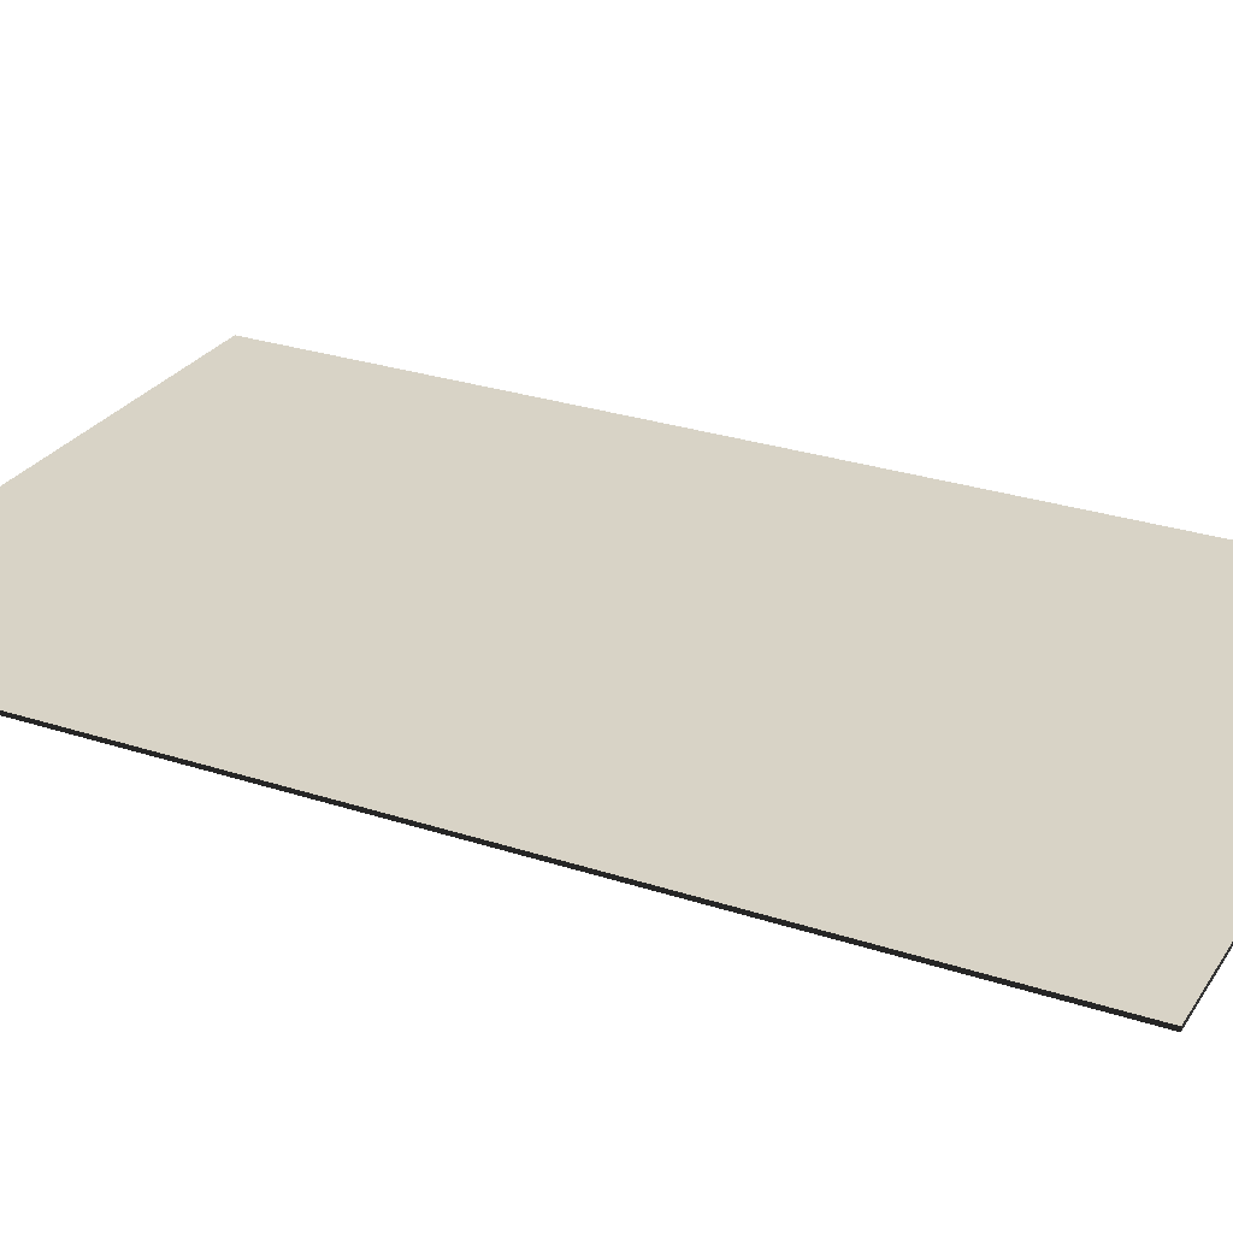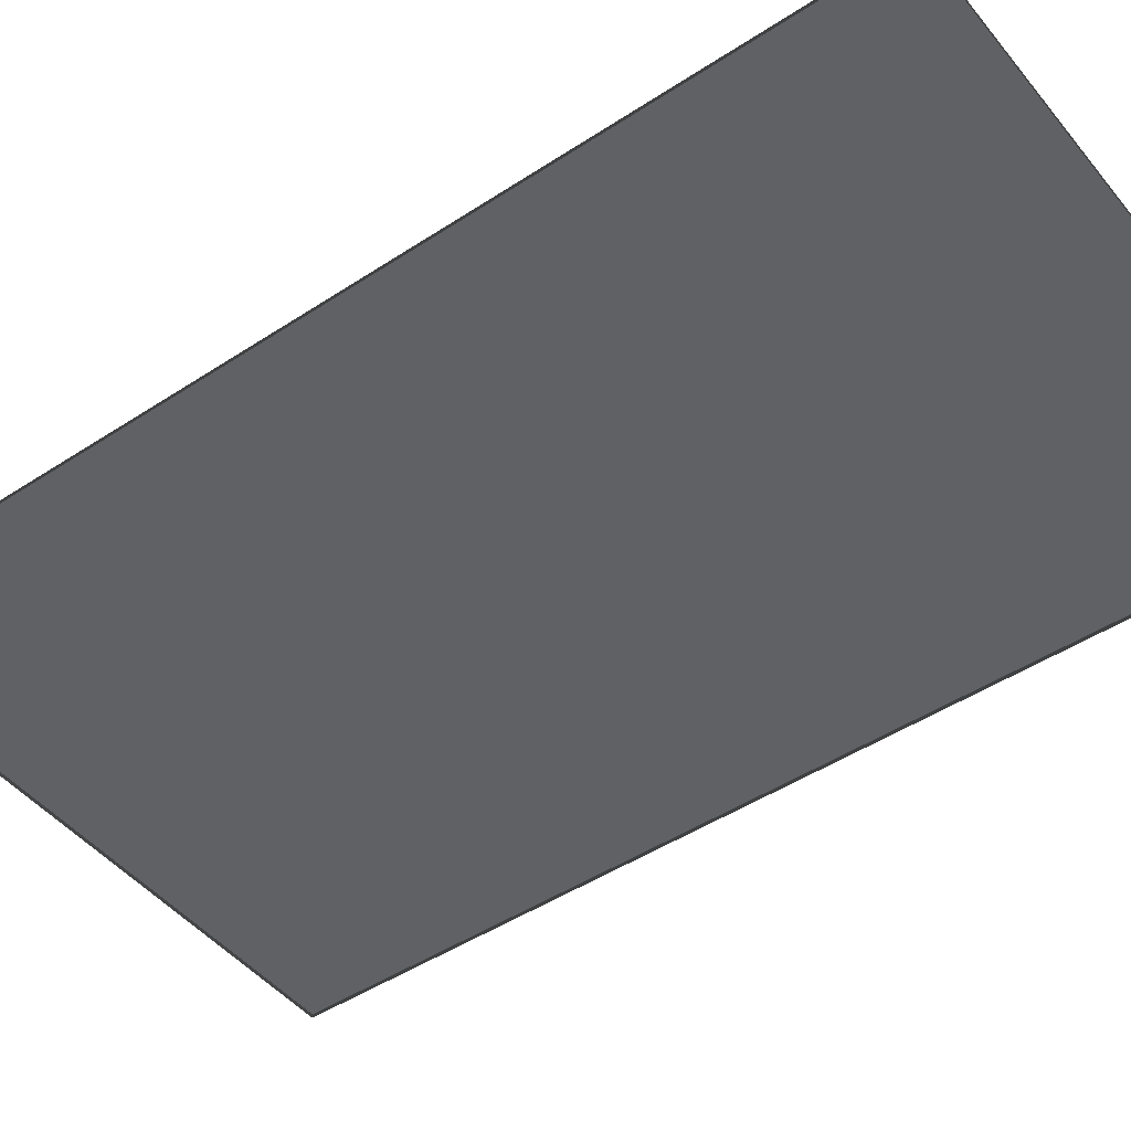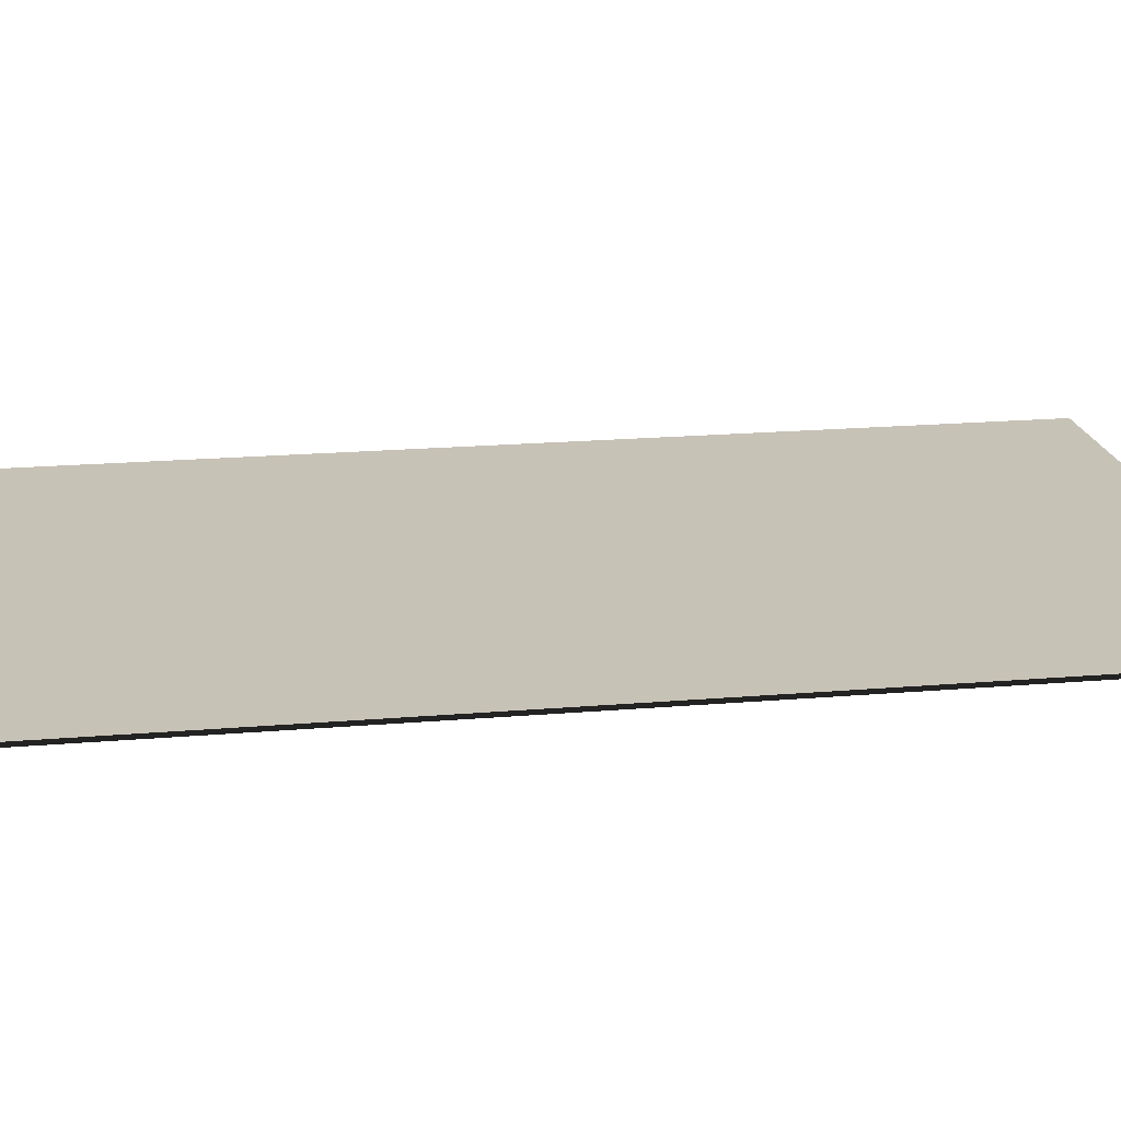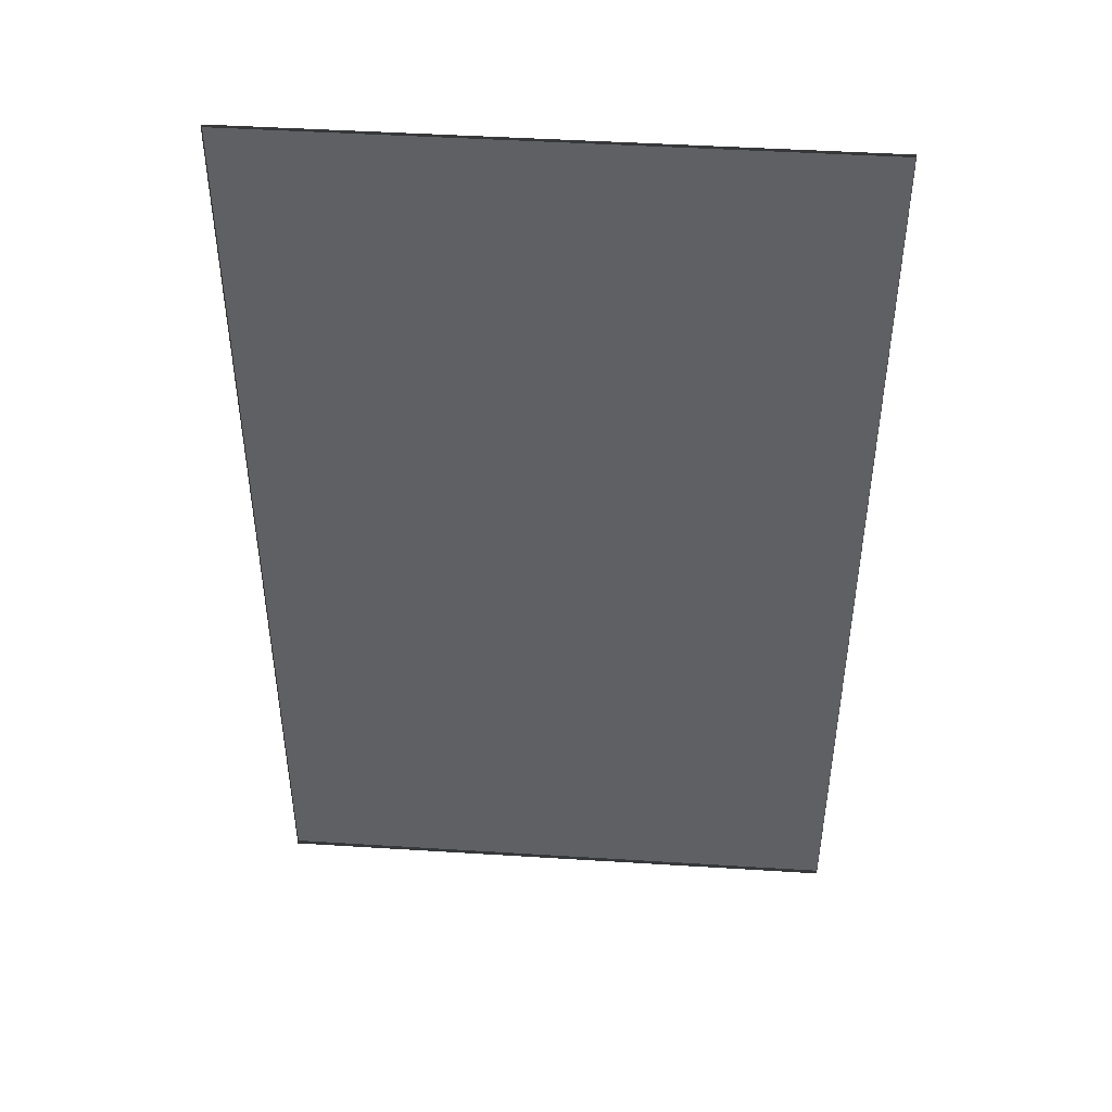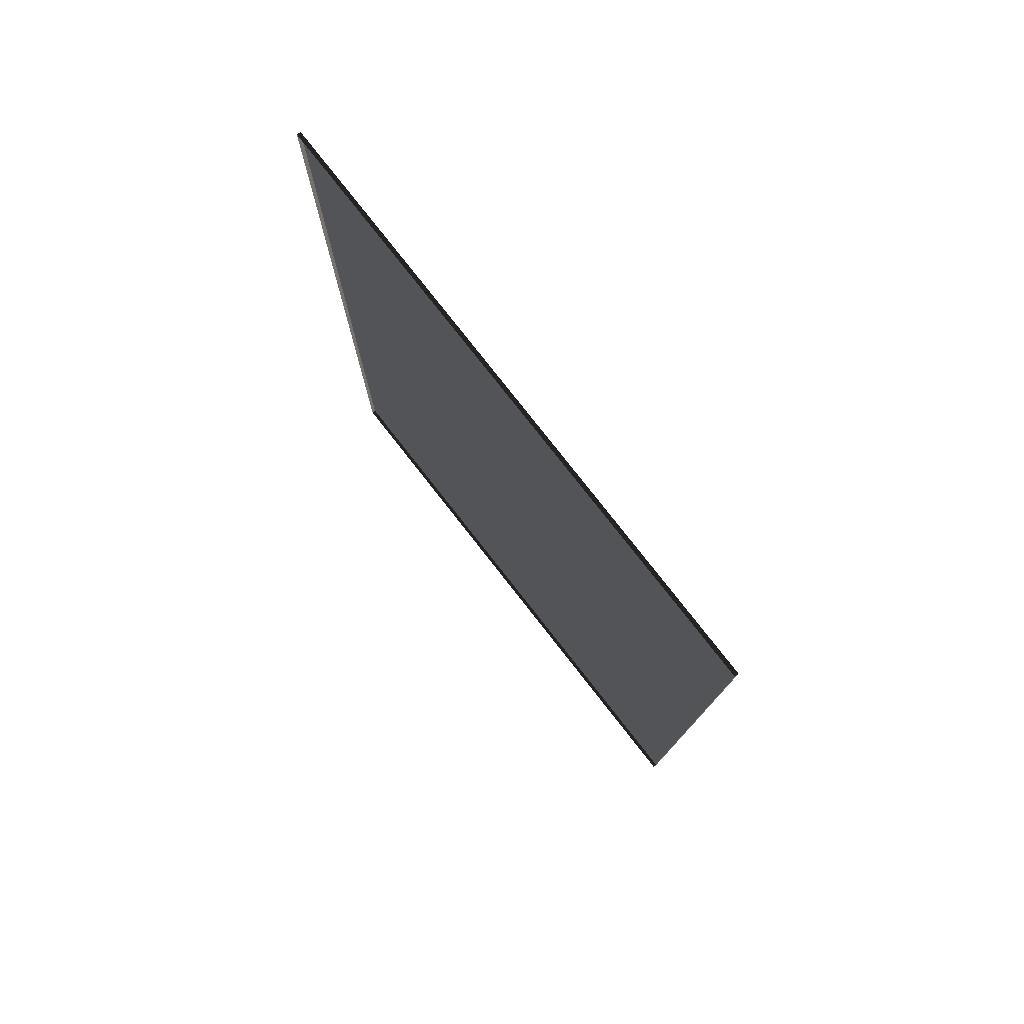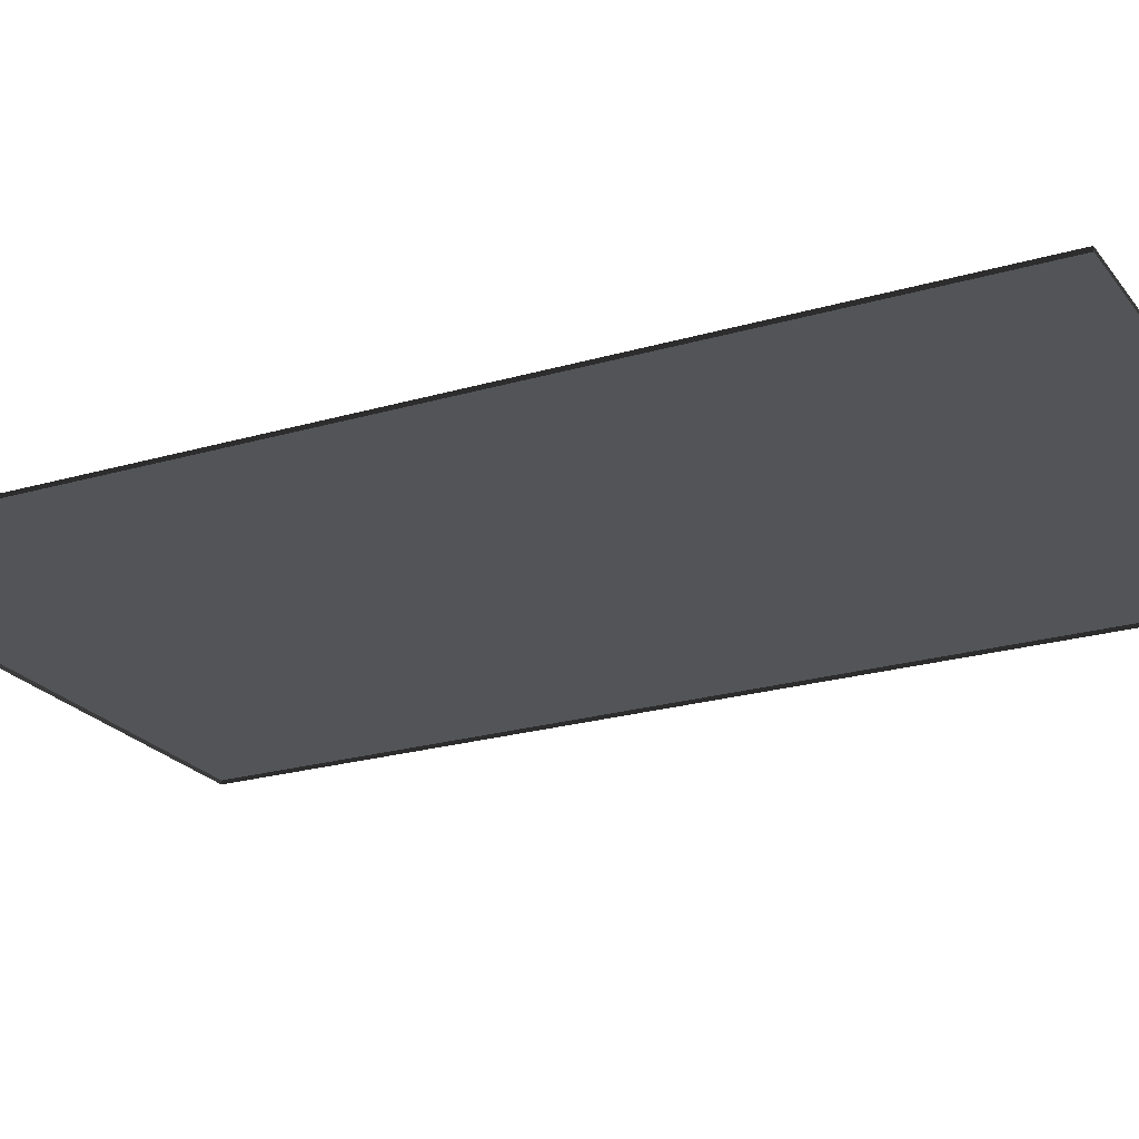
<metadata>
{"format":"obj","ext":"obj","renderer":"f3d","projection":"perspective","resolution":1024,"background":"white","views":[{"elev":27.7,"azim":116.6,"up":"+Y"},{"elev":-46.7,"azim":-53.2,"up":"+Y"},{"elev":19.0,"azim":80.7,"up":"+Y"},{"elev":46.0,"azim":4.1,"up":"+Z"},{"elev":78.8,"azim":51.9,"up":"+Z"},{"elev":-22.7,"azim":-63.2,"up":"+Y"}]}
</metadata>
<code>
v -0.75 -1.721e-08 -4.265e-08
v -0.75 0.01 -1.25
v -0.75 0.01 -4.265e-08
v -0.75 -1.008e-07 -1.25
v -0.75 -1.008e-07 -1.25
v 1.143e-06 0.01 -1.25
v -0.75 0.01 -1.25
v 6.844e-07 -8.893e-08 -1.25
v -0.75 0.01 -1.25
v 6.058e-07 0.01 -5.183e-08
v -0.75 0.01 -4.265e-08
v 1.143e-06 0.01 -1.25
v 0.75 6.596e-09 -6.1e-08
v 0.75 0.01 -1.25
v 0.75 -7.703e-08 -1.25
v 0.75 0.01 -6.1e-08
v 0.75 -7.703e-08 -1.25
v 1.143e-06 0.01 -1.25
v 6.844e-07 -8.893e-08 -1.25
v 0.75 0.01 -1.25
v 0.75 0.01 -1.25
v 6.058e-07 0.01 -5.183e-08
v 1.143e-06 0.01 -1.25
v 0.75 0.01 -6.1e-08
v -0.75 -1.721e-08 -4.265e-08
v -0.75 0.01 1.25
v -0.75 5.974e-08 1.25
v -0.75 0.01 -4.265e-08
v -0.75 5.974e-08 1.25
v 6.859e-08 0.01 1.25
v 1.269e-06 7.164e-08 1.25
v -0.75 0.01 1.25
v -0.75 0.01 1.25
v 6.058e-07 0.01 -5.183e-08
v 6.859e-08 0.01 1.25
v -0.75 0.01 -4.265e-08
v 0.75 6.596e-09 -6.1e-08
v 0.75 0.01 1.25
v 0.75 0.01 -6.1e-08
v 0.75 8.354e-08 1.25
v 0.75 8.354e-08 1.25
v 6.859e-08 0.01 1.25
v 0.75 0.01 1.25
v 1.269e-06 7.164e-08 1.25
v 0.75 0.01 1.25
v 6.058e-07 0.01 -5.183e-08
v 0.75 0.01 -6.1e-08
v 6.859e-08 0.01 1.25
g rug01_19333_358
f 1 3 2
f 2 4 1
f 5 7 6
f 6 8 5
f 9 11 10
f 10 12 9
f 13 15 14
f 14 16 13
f 17 19 18
f 18 20 17
f 21 23 22
f 22 24 21
f 25 27 26
f 26 28 25
f 29 31 30
f 30 32 29
f 33 35 34
f 34 36 33
f 37 39 38
f 38 40 37
f 41 43 42
f 42 44 41
f 45 47 46
f 46 48 45

</code>
